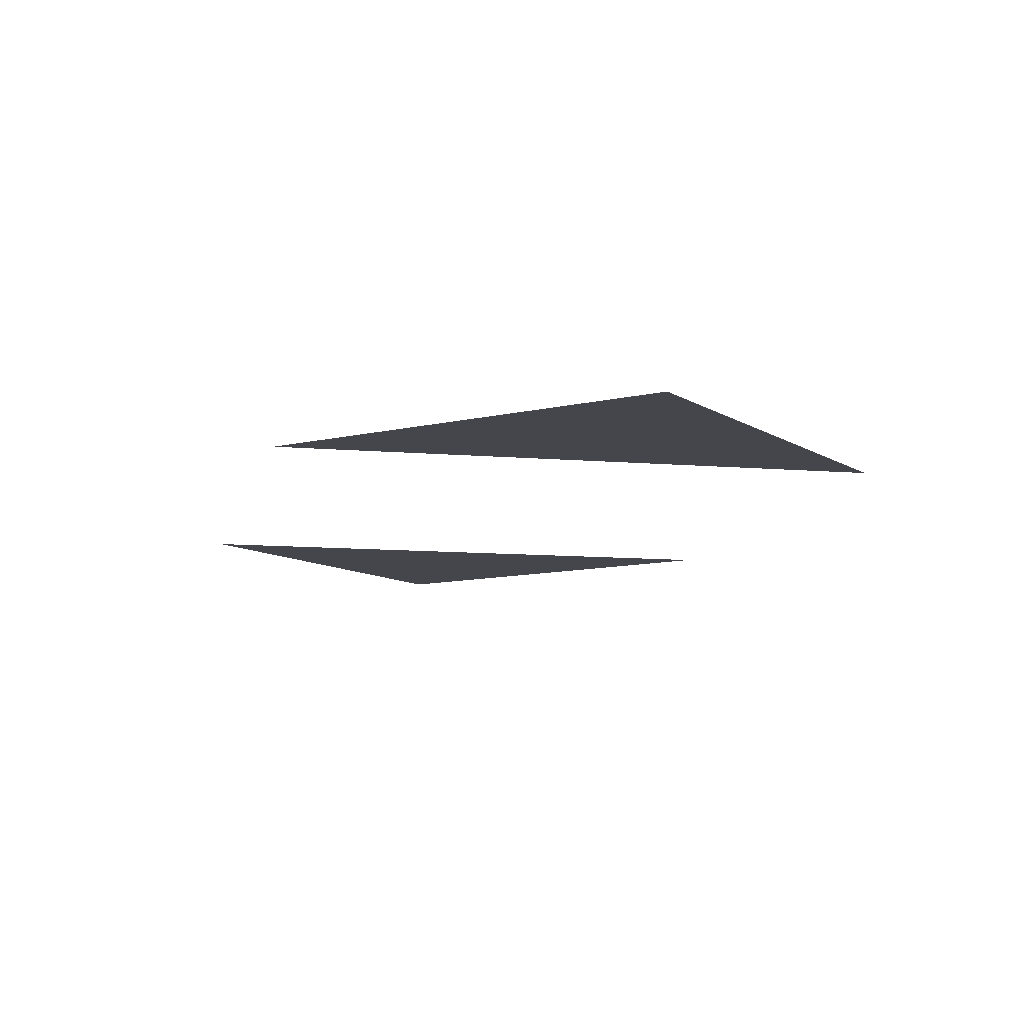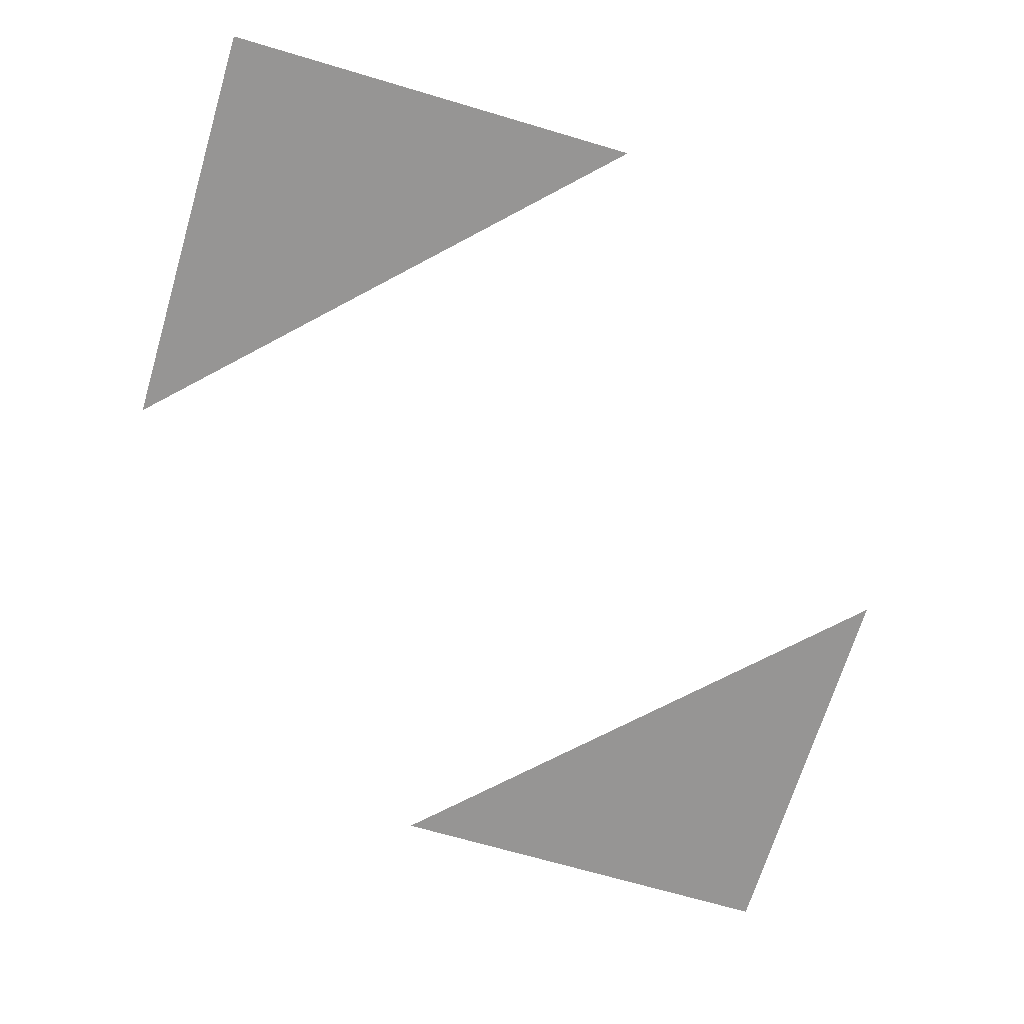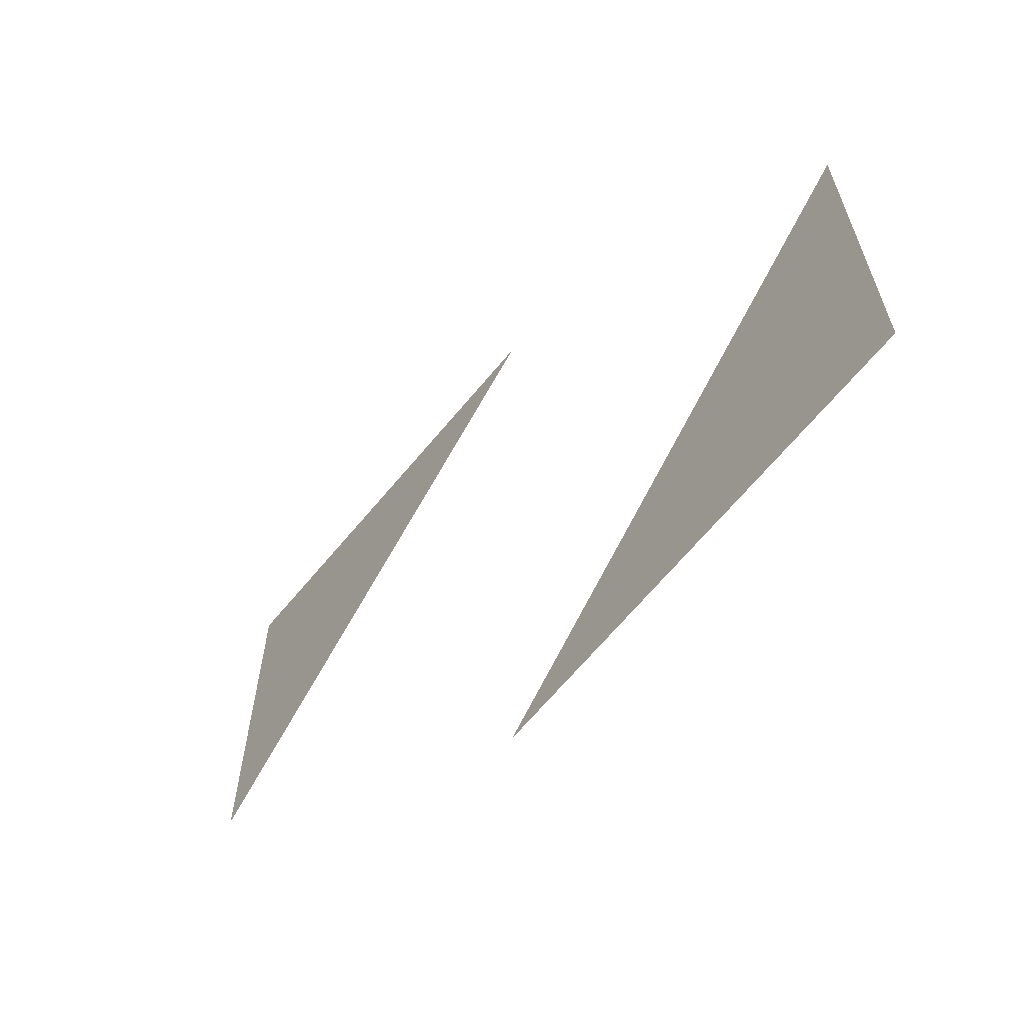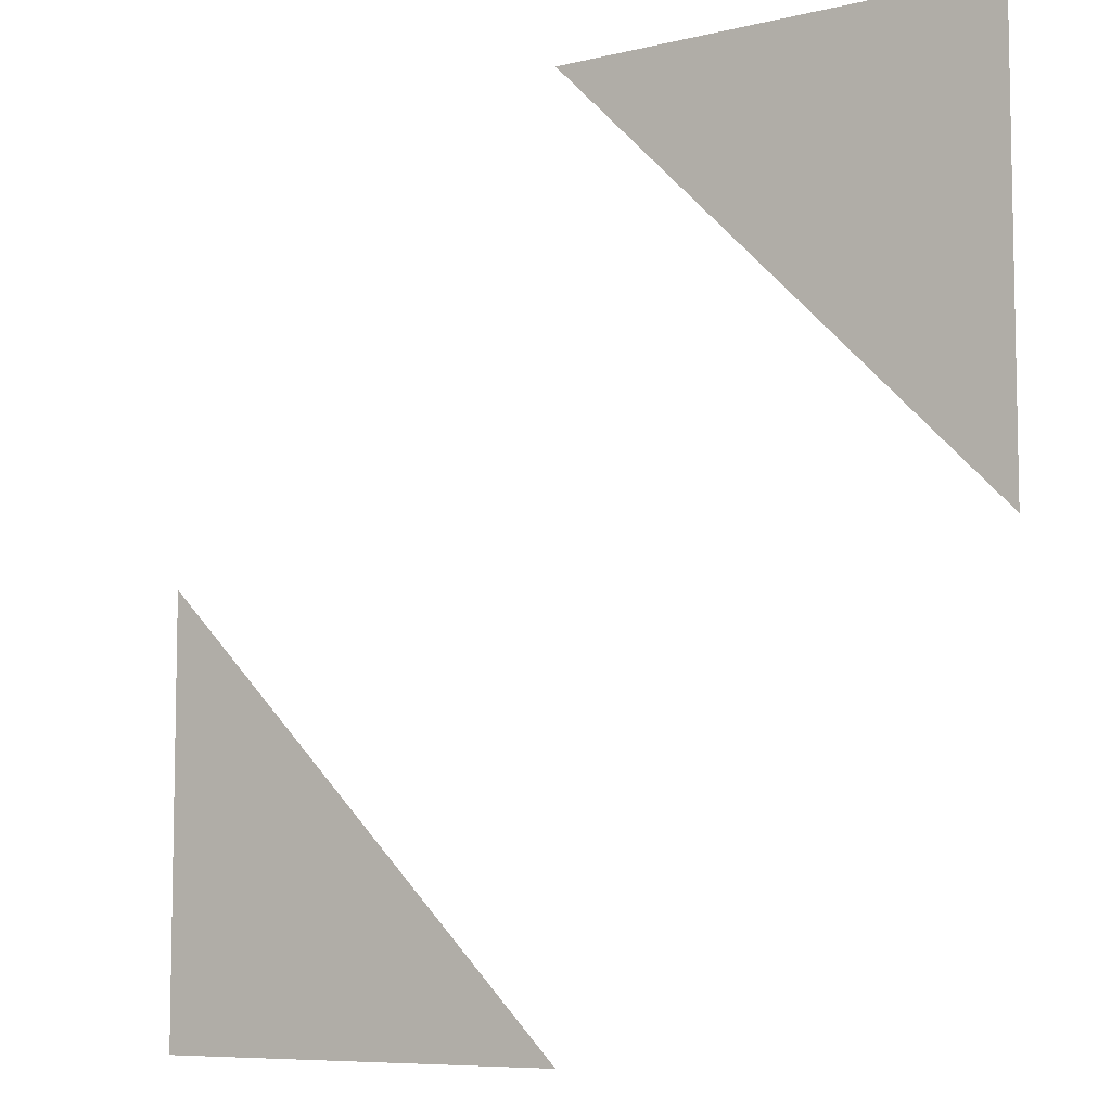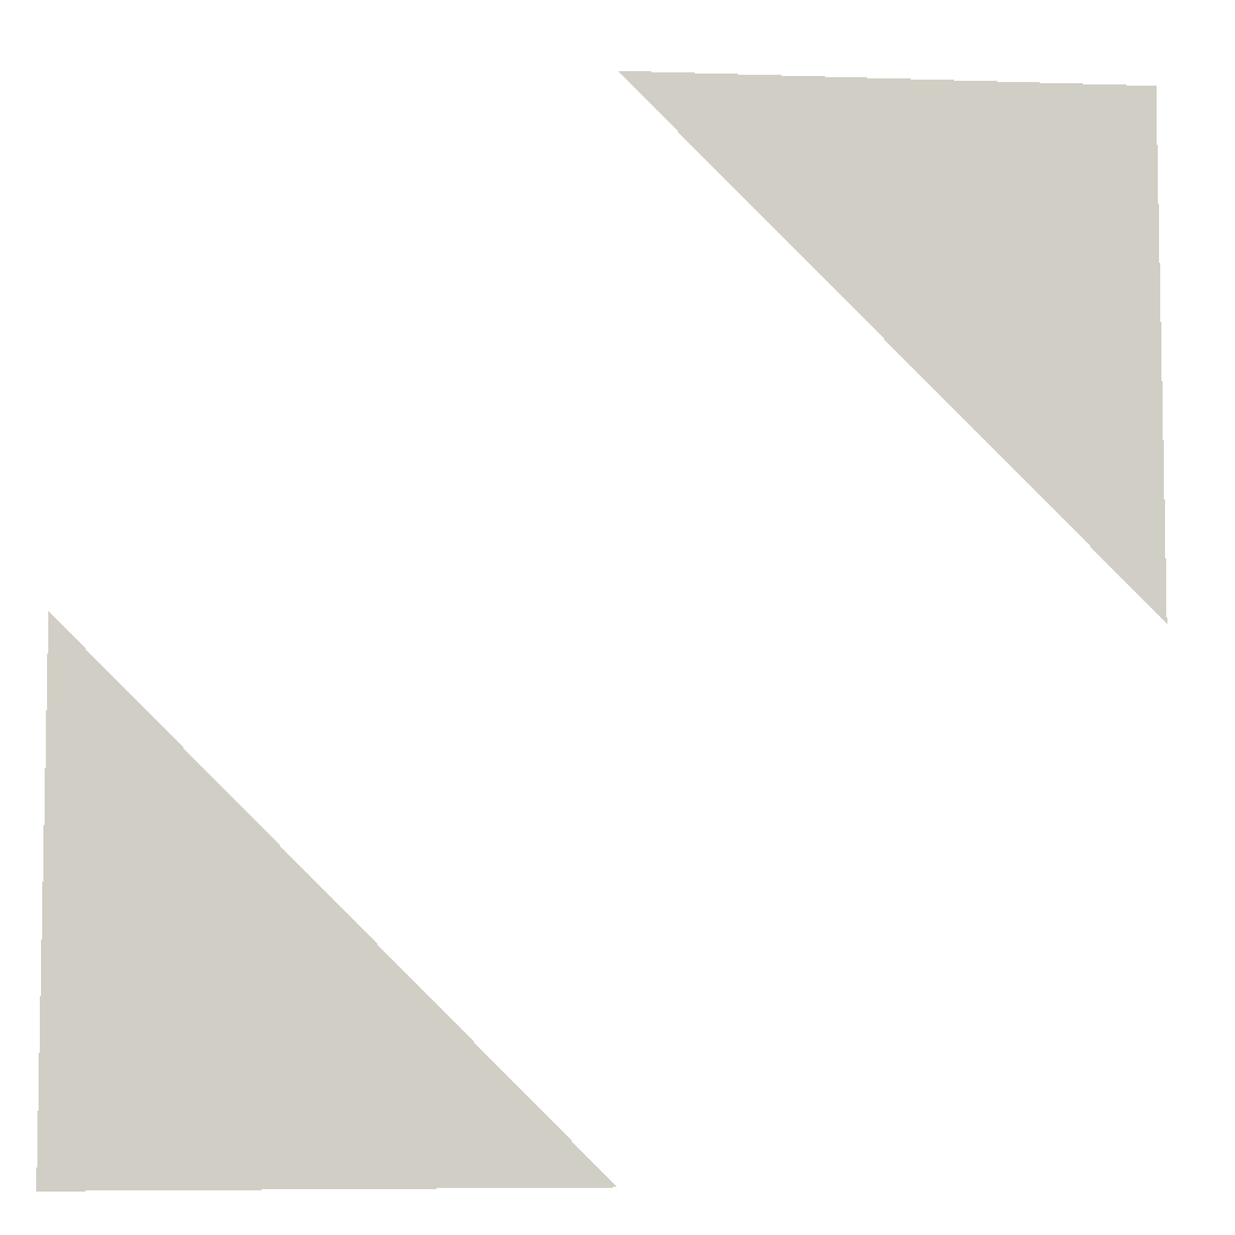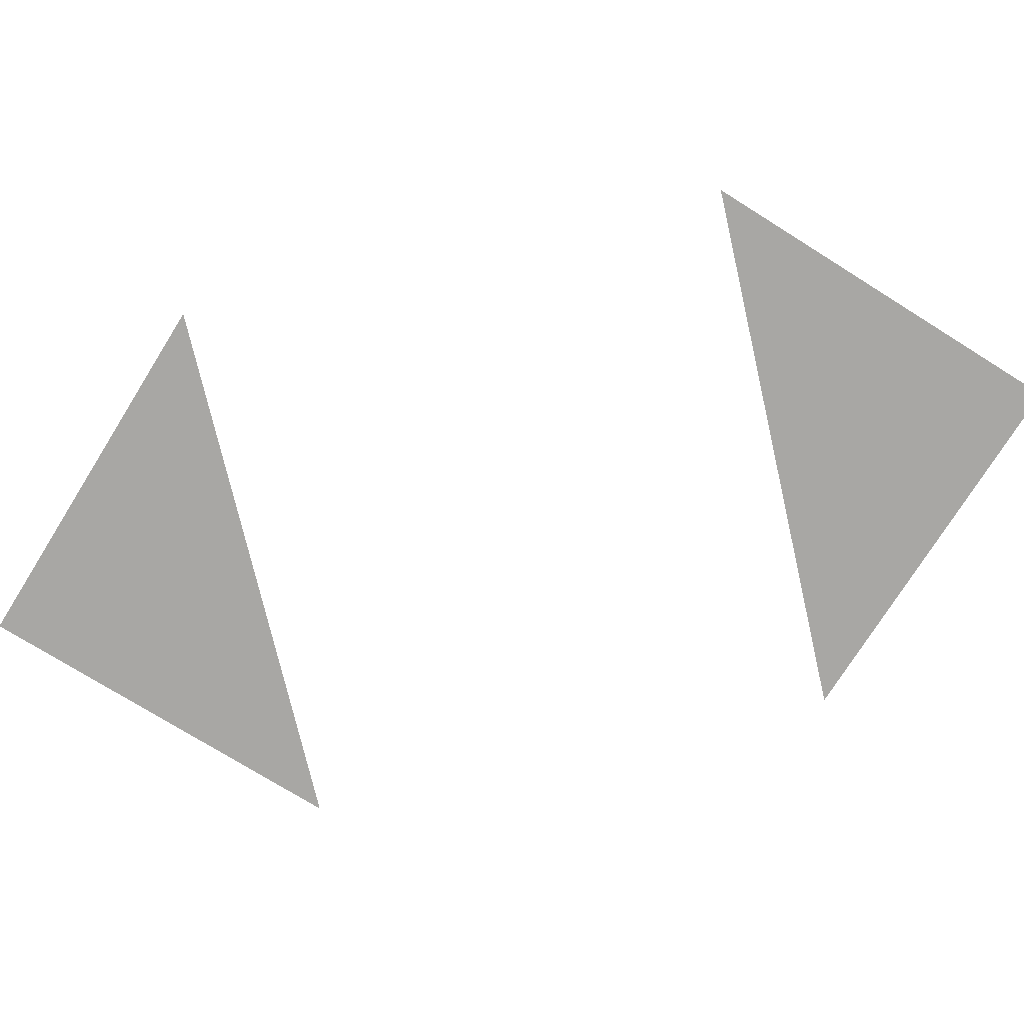
<metadata>
{"format":"obj","ext":"obj","renderer":"f3d","projection":"perspective","resolution":1024,"background":"white","views":[{"elev":-10.0,"azim":122.4,"up":"+Y"},{"elev":-67.6,"azim":163.4,"up":"+Y"},{"elev":-66.1,"azim":50.3,"up":"+Z"},{"elev":-7.6,"azim":-145.5,"up":"+Z"},{"elev":-6.5,"azim":174.5,"up":"+Z"},{"elev":-74.6,"azim":-122.0,"up":"+Y"}]}
</metadata>
<code>
o 0110_default_w_0_b_Cube.027
v 1 0 -1
v -1 0 1
v 0 0 -1
v 0 0 1
v -1 0 0
v 1 0 0
f 5 2 4
f 6 1 3

</code>
